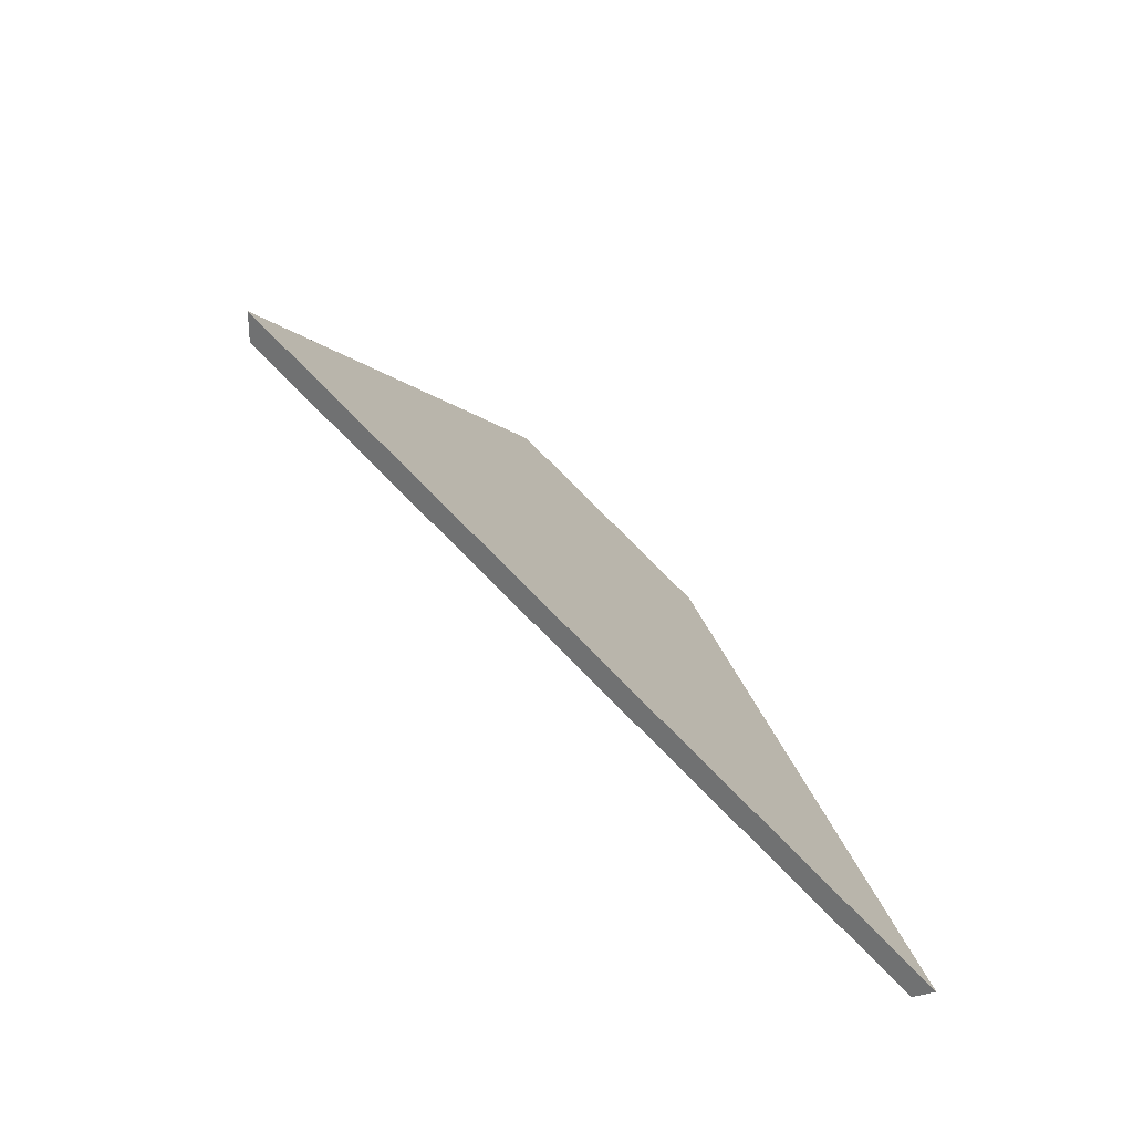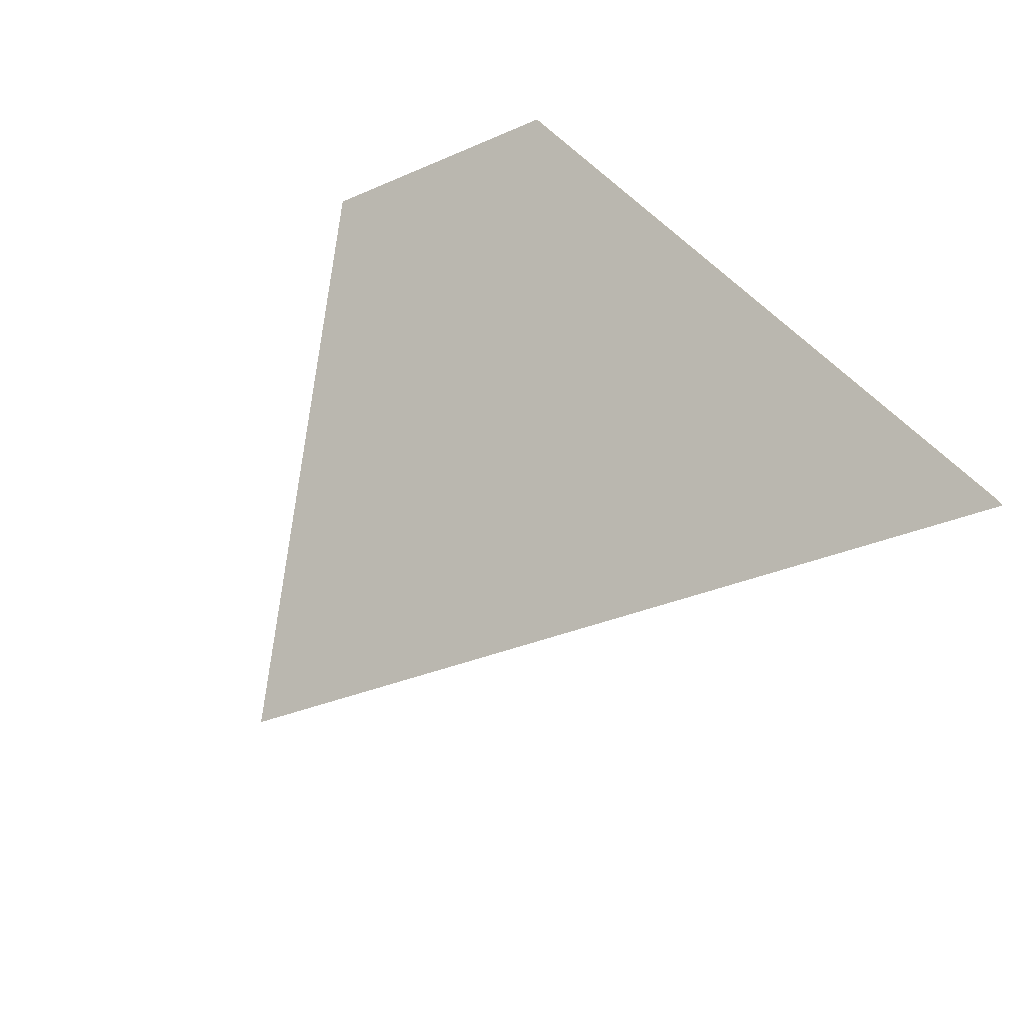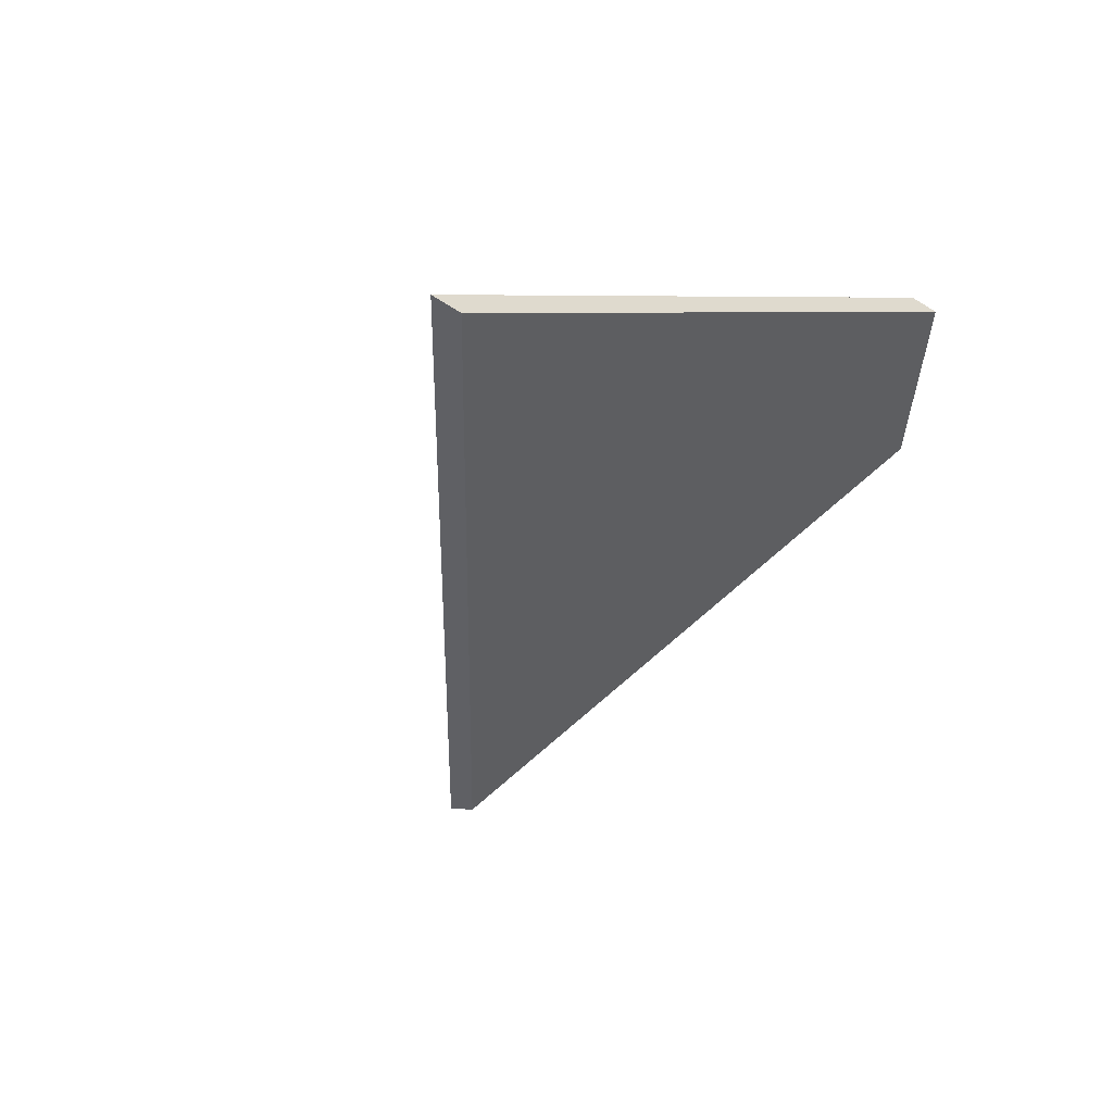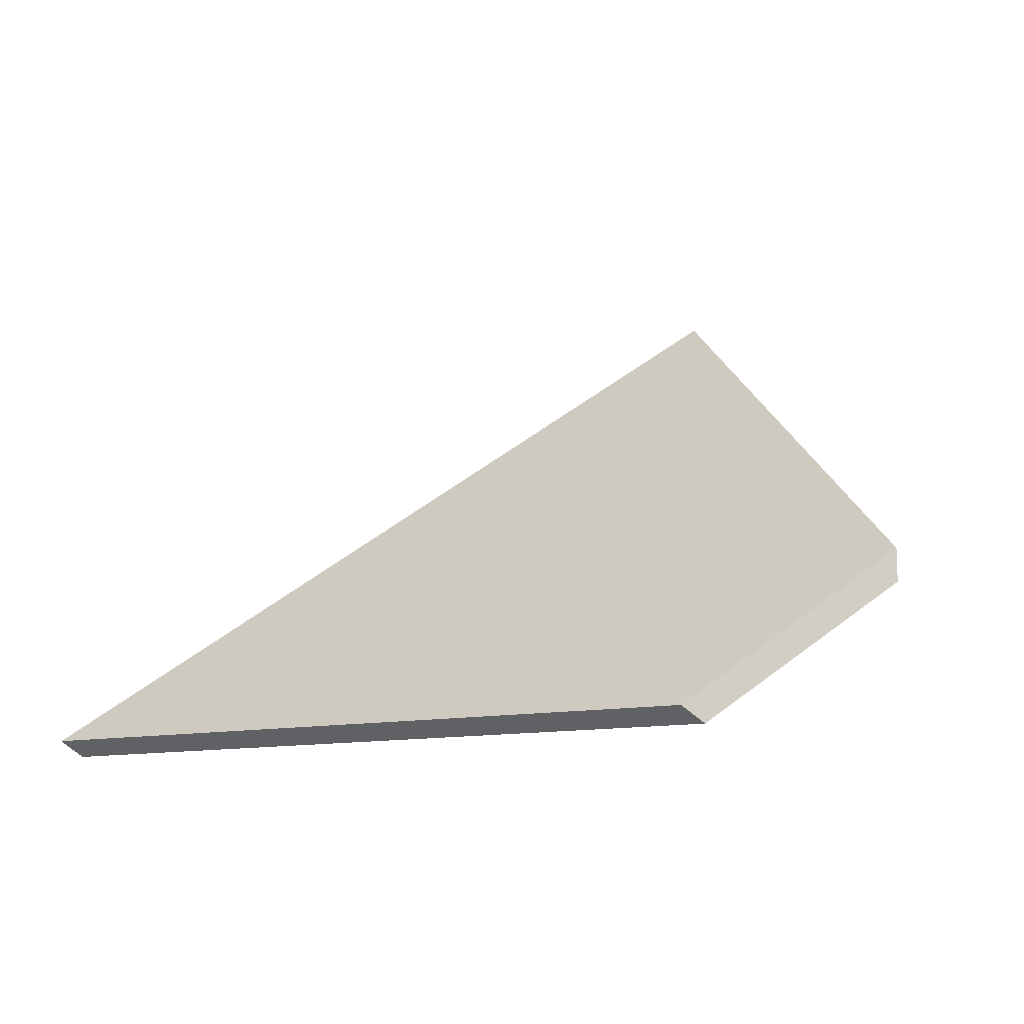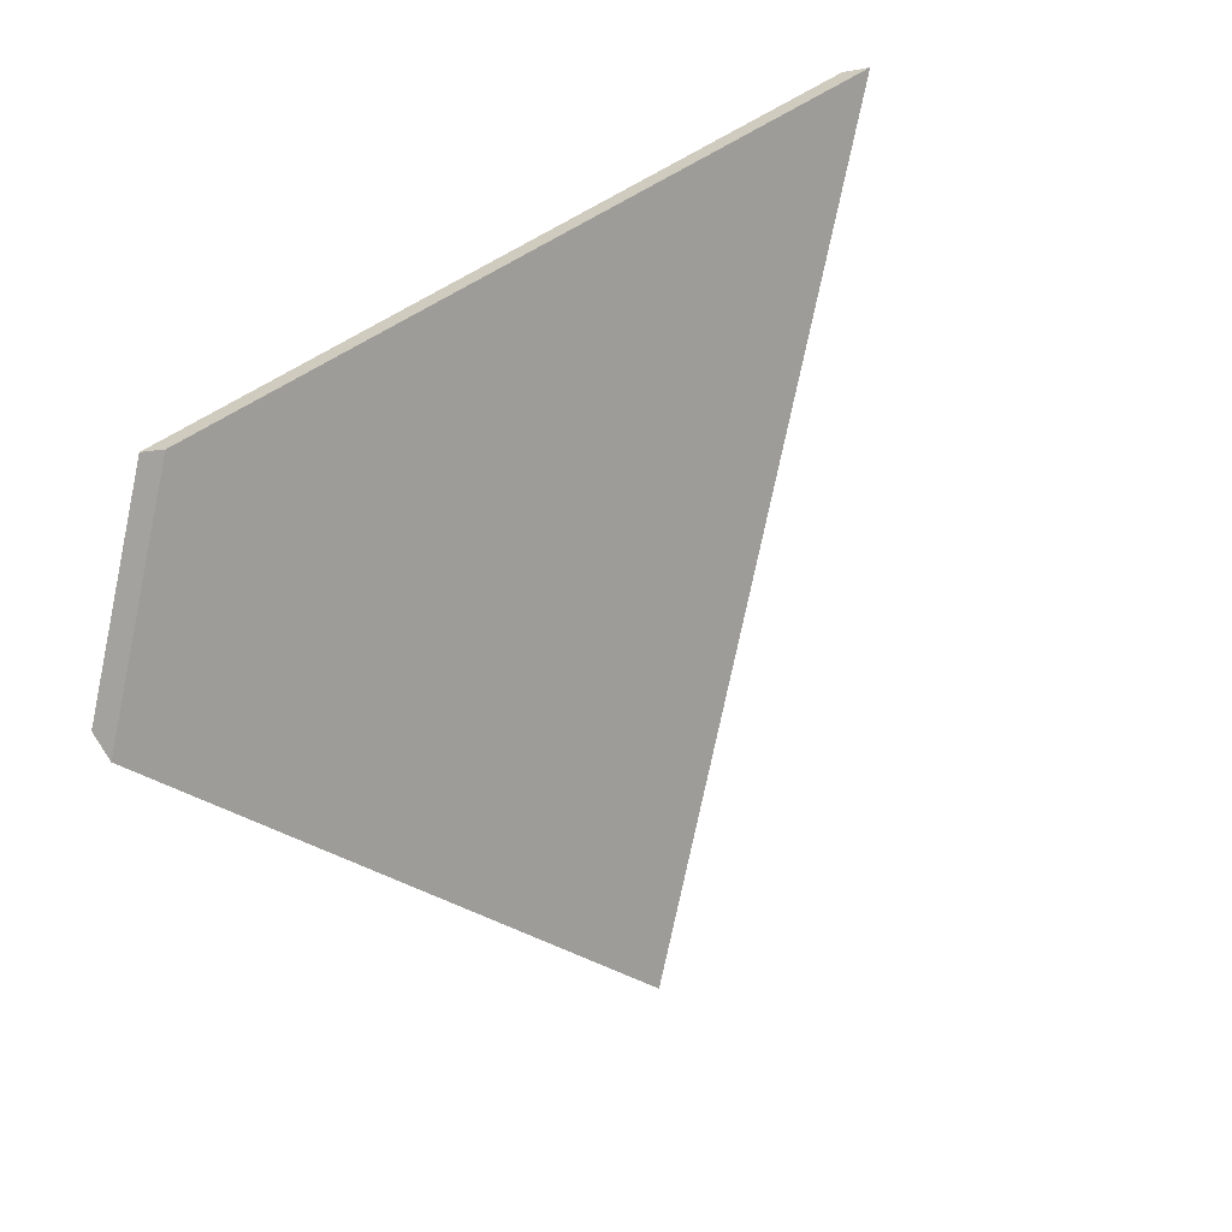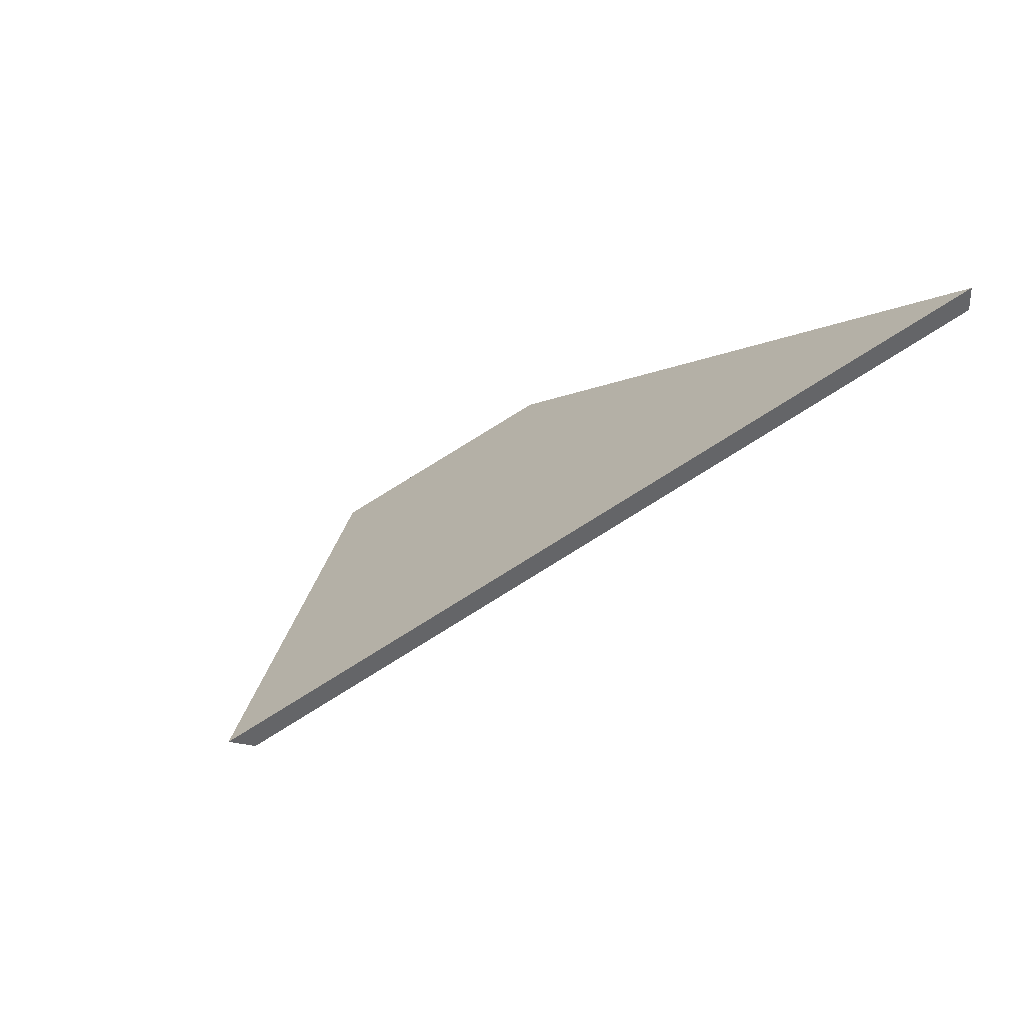
<metadata>
{"format":"obj","ext":"obj","renderer":"f3d","projection":"perspective","resolution":1024,"background":"white","views":[{"elev":30.3,"azim":-112.5,"up":"+Y"},{"elev":41.8,"azim":-128.4,"up":"+Z"},{"elev":-2.8,"azim":-49.5,"up":"+Z"},{"elev":-11.7,"azim":21.8,"up":"+Y"},{"elev":71.9,"azim":145.8,"up":"+Z"},{"elev":-18.3,"azim":-129.0,"up":"+Z"}]}
</metadata>
<code>
v -7.835 0.1651 -4.136
v -7.847 0.1538 -4.126
v -7.906 0.1538 -4.133
v -7.86 0.1945 -4.168
v -7.86 0.1972 -4.168
v -7.86 0.1945 -4.168
v -7.906 0.1538 -4.133
v -7.907 0.1551 -4.132
v -7.907 0.1551 -4.132
v -7.906 0.1538 -4.133
v -7.847 0.1538 -4.126
v -7.849 0.1551 -4.125
v -7.849 0.1551 -4.125
v -7.847 0.1538 -4.126
v -7.835 0.1651 -4.136
v -7.835 0.1678 -4.136
v -7.835 0.1678 -4.136
v -7.835 0.1651 -4.136
v -7.86 0.1945 -4.168
v -7.86 0.1972 -4.168
v -7.86 0.1972 -4.168
v -7.907 0.1551 -4.132
v -7.849 0.1551 -4.125
v -7.835 0.1678 -4.136
f 1 2 3
f 1 3 4
f 5 6 7
f 5 7 8
f 9 10 11
f 9 11 12
f 13 14 15
f 13 15 16
f 17 18 19
f 17 19 20
f 21 22 23
f 21 23 24

</code>
